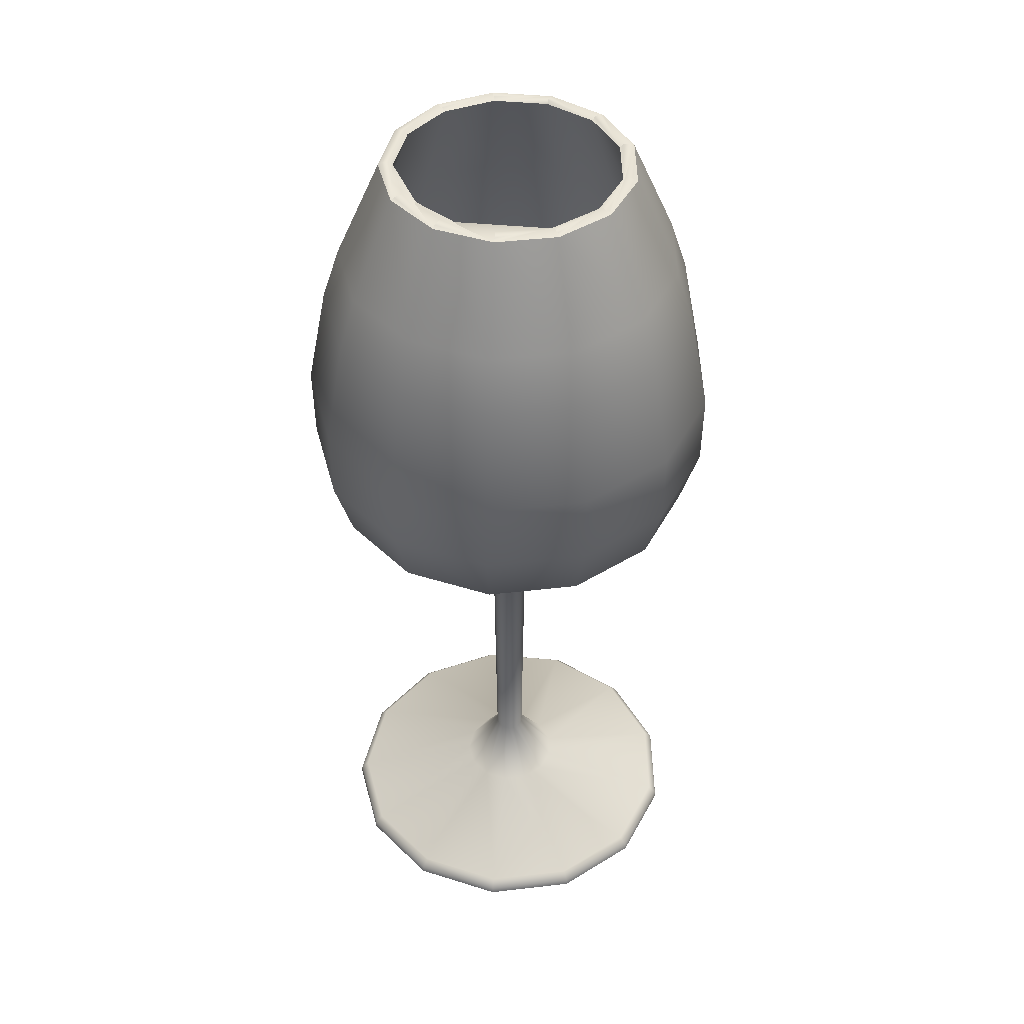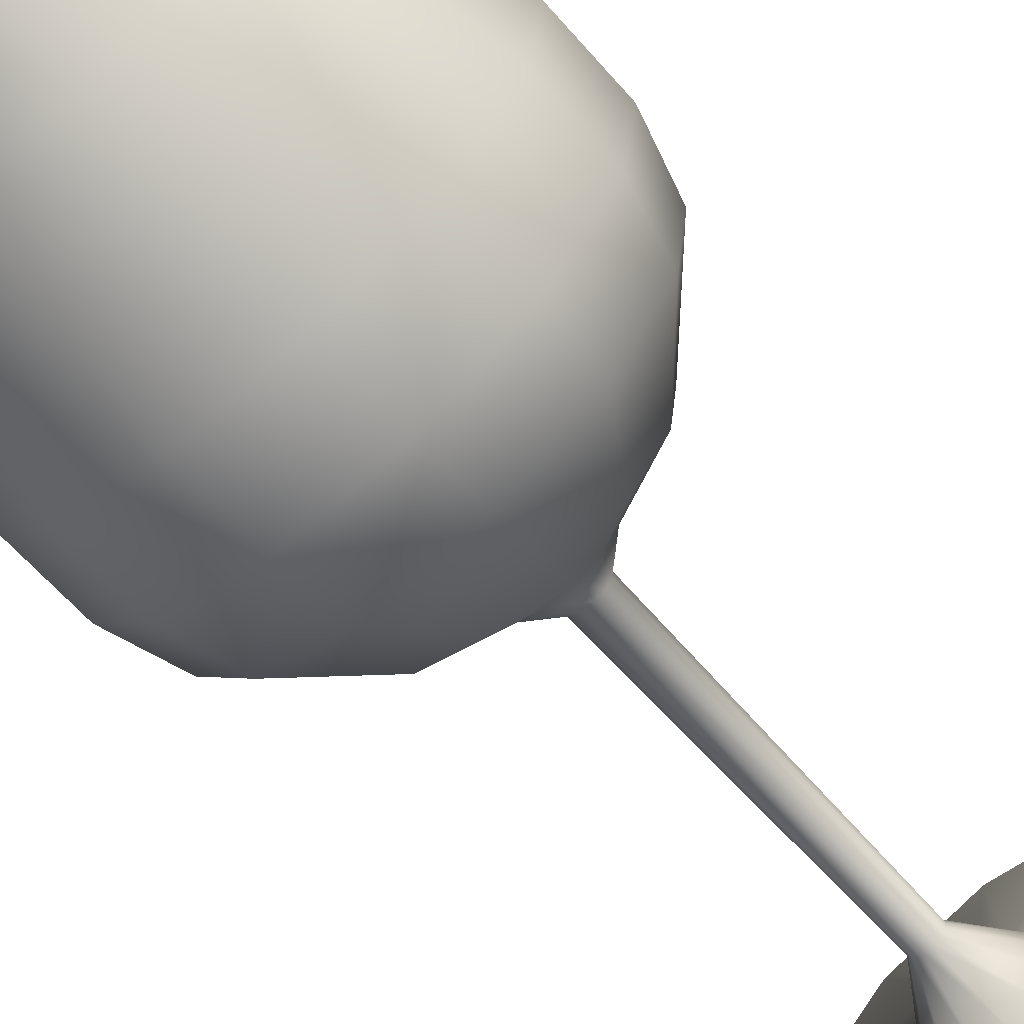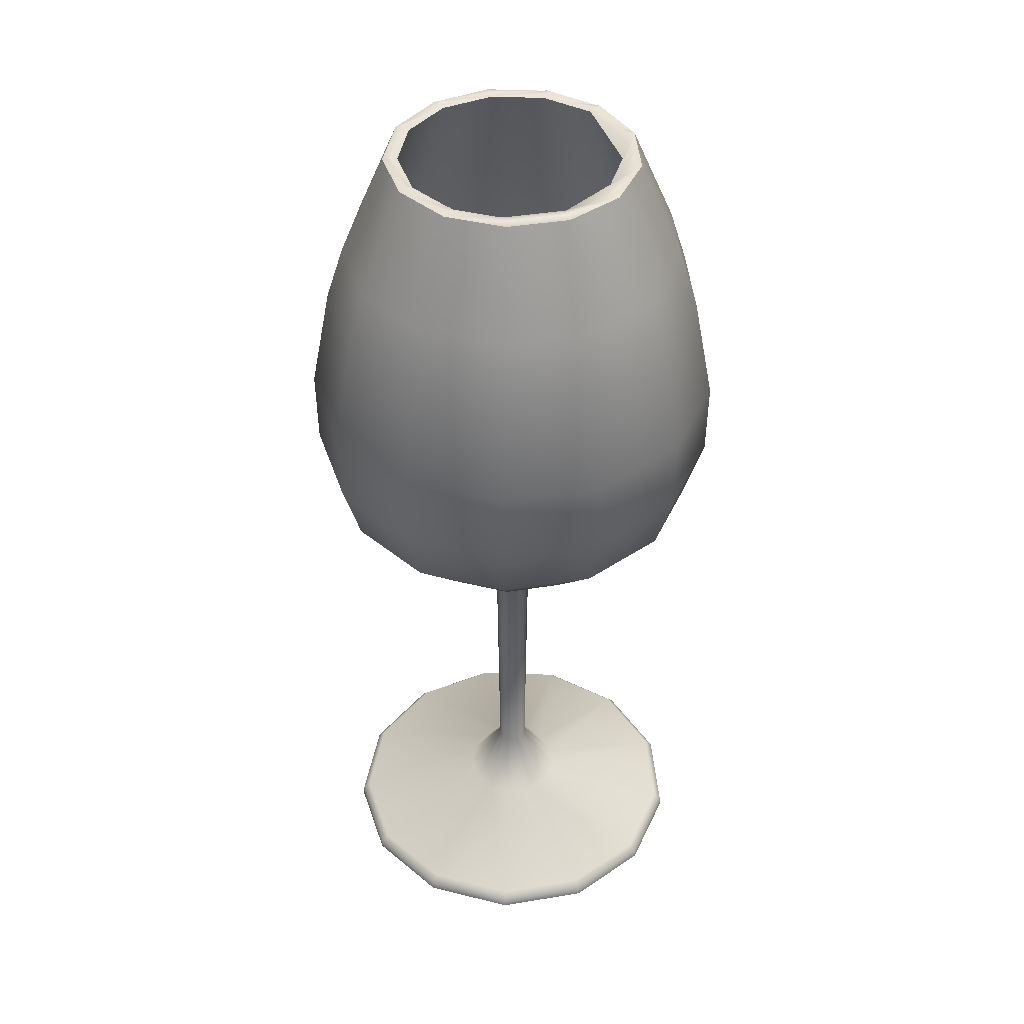
<metadata>
{"format":"obj","ext":"obj","renderer":"f3d","projection":"perspective","resolution":1024,"background":"white","views":[{"elev":44.7,"azim":-76.9,"up":"+Y"},{"elev":-66.9,"azim":-138.1,"up":"+Z"},{"elev":42.2,"azim":168.9,"up":"+Y"}]}
</metadata>
<code>
o Wine Glass BB (1)
g Wine Glass BB (1)
v -8.087e-06 0.2581 0.03054
v 0.01419 0.2581 0.02705
v 0.01451 0.259 0.02767
v 0.01562 0.2589 0.02975
v 0.01605 0.2582 0.03057
v -8.354e-06 0.259 0.03125
v -0.01605 0.2582 0.03057
v 0 0.2582 0.03453
v 0.02513 0.2581 0.01736
v 0.02571 0.259 0.01776
v 0.02765 0.2589 0.01909
v 0.02841 0.2582 0.01961
v 0.03032 0.2581 0.00369
v 0.03102 0.259 0.003775
v 0.03336 0.2589 0.00405
v 0.03427 0.2582 0.004162
v 0.03142 0.2589 -0.01191
v 0.03228 0.2582 -0.01224
v 0.02922 0.259 -0.01107
v 0.02856 0.2581 -0.01082
v 0.02228 0.2589 -0.02515
v 0.0229 0.2582 -0.02584
v 0.02073 0.259 -0.02338
v 0.02026 0.2581 -0.02285
v 0.008041 0.2589 -0.03262
v 0.008263 0.2582 -0.03352
v 0.007486 0.259 -0.03034
v 0.007317 0.2581 -0.02965
v -0.007469 0.259 -0.03034
v -0.008041 0.2589 -0.03262
v -0.007301 0.2581 -0.02965
v -0.02025 0.2581 -0.02287
v -0.02071 0.259 -0.02339
v -0.02855 0.2581 -0.01084
v -0.02921 0.259 -0.01109
v -0.03032 0.2581 0.003673
v -0.03102 0.259 0.003758
v -0.03336 0.2589 0.00405
v -0.03427 0.2582 0.004162
v -0.02514 0.2581 0.01734
v -0.02572 0.259 0.01774
v -0.02841 0.2582 0.01961
v -0.02765 0.2589 0.01909
v -0.0142 0.2581 0.02704
v -0.01453 0.259 0.02766
v -0.01562 0.2589 0.02975
v -3.235e-05 0.123 3.567e-05
v -0.005706 0.1282 -0.02311
v 0.005686 0.1282 -0.02311
v -0.01052 0.1457 -0.04266
v 0.01051 0.1457 -0.04267
v -0.01208 0.1647 -0.04899
v 0.01577 0.1282 -0.01782
v 0.01207 0.1647 -0.049
v -0.01223 0.1861 -0.04963
v 0.02913 0.1457 -0.0329
v 0.01224 0.1861 -0.04963
v -0.009773 0.2301 -0.03968
v 0.02225 0.1282 -0.008449
v 0.03346 0.1647 -0.03777
v 0.009786 0.2301 -0.03968
v 0.04108 0.1457 -0.01559
v 0.0339 0.1861 -0.03826
v 0.0271 0.2301 -0.03058
v 0.04718 0.1647 -0.0179
v 0.02363 0.1282 0.002858
v 0.0478 0.1861 -0.01812
v 0.03821 0.2301 -0.01448
v 0.04362 0.1457 0.005289
v 0.05009 0.1647 0.00608
v 0.05074 0.1861 0.006166
v 0.04057 0.2301 0.004932
v 0.01959 0.1282 0.01351
v 0.03617 0.1457 0.02496
v 0.04153 0.1647 0.02866
v 0.04207 0.1861 0.02904
v 0.03363 0.2301 0.02322
v 0.01107 0.1282 0.02107
v 0.02043 0.1457 0.03891
v 1.068e-05 0.1282 0.0238
v -0.01105 0.1282 0.02108
v 0.02345 0.1647 0.04468
v 7.629e-06 0.1457 0.04394
v 0.02375 0.1861 0.04526
v 0.01899 0.2301 0.03619
v 3.014e-06 0.1647 0.05046
v -0.02041 0.1457 0.03891
v -4.578e-06 0.1861 0.05112
v -6.332e-06 0.2301 0.04087
v -0.02345 0.1647 0.04468
v -0.01958 0.1282 0.01353
v -0.02376 0.1861 0.04526
v -0.019 0.2301 0.03618
v -0.03616 0.1457 0.02497
v -0.04153 0.1647 0.02867
v -0.04207 0.1861 0.02903
v -0.03363 0.2301 0.02321
v -0.02363 0.1282 0.002879
v -0.04362 0.1457 0.005304
v -0.05009 0.1647 0.006085
v -0.05075 0.1861 0.006157
v -0.04057 0.2301 0.00492
v -0.02226 0.1282 -0.00843
v -0.04109 0.1457 -0.01557
v -0.01579 0.1282 -0.01781
v -0.02914 0.1457 -0.03289
v -0.04718 0.1647 -0.01789
v -0.03346 0.1647 -0.03777
v -0.04779 0.1861 -0.01813
v -0.03389 0.1861 -0.03826
v -0.03821 0.2301 -0.0145
v -0.02709 0.2301 -0.03059
v 0.001002 0.02802 -0.004064
v -0.003404 0.01261 -0.01381
v 0.003404 0.01261 -0.01381
v -0.001002 0.02802 -0.004064
v 0.001217 0.1115 -0.004959
v -0.001227 0.1115 -0.004957
v 0.003181 0.1186 -0.01291
v -0.003185 0.1186 -0.01291
v 0.00779 0.1275 -0.03161
v -0.007793 0.1275 -0.03161
v 0.0125 0.1476 -0.0507
v -0.0125 0.1476 -0.0507
v 0.01371 0.165 -0.05563
v -0.01371 0.165 -0.05563
v 0.01375 0.186 -0.05578
v -0.01375 0.186 -0.05578
v 0.01237 0.2152 -0.05016
v -0.01236 0.2152 -0.05016
v 0.01121 0.2301 -0.04546
v -0.0112 0.2301 -0.04546
v -0.008263 0.2582 -0.03352
v 0.03511 -3.353e-05 -0.03963
v 0.01267 -3.353e-05 -0.0514
v -0.01267 -3.353e-05 -0.0514
v -0.03511 -3.353e-05 -0.03963
v 0.0495 -3.353e-05 -0.01877
v -0.0495 -3.353e-05 -0.01877
v 0.05256 -3.353e-05 0.006382
v -0.05256 -3.353e-05 0.006382
v 0.04357 -3.353e-05 0.03008
v -0.04357 -3.353e-05 0.03008
v 0.0246 -3.353e-05 0.04688
v -0.0246 -3.353e-05 0.04688
v 3.815e-08 -3.353e-05 0.05294
v 0.01261 0.001851 -0.05114
v -0.01261 0.001851 -0.05114
v -0.03493 0.001851 -0.03943
v -0.04925 0.001851 -0.01868
v -0.05229 0.001851 0.006349
v -0.04335 0.001851 0.02992
v -0.0121 0.004169 -0.04907
v -0.03351 0.004169 -0.03783
v -0.04726 0.004169 -0.01792
v -0.05017 0.004169 0.006092
v 0.0121 0.004169 -0.04907
v -0.02448 0.001851 0.04664
v -0.04159 0.004169 0.02871
v 3.815e-08 0.001851 0.05267
v -0.02349 0.004169 0.04475
v 0.02448 0.001851 0.04664
v 3.815e-08 0.004169 0.05054
v 0.04335 0.001851 0.02992
v 0.02349 0.004169 0.04475
v 0.05229 0.001851 0.006349
v 0.04159 0.004169 0.02871
v 0.04925 0.001851 -0.01868
v 0.05017 0.004169 0.006092
v 0.03493 0.001851 -0.03943
v 0.04726 0.004169 -0.01792
v 0.03351 0.004169 -0.03783
v 0.00661 0.01261 0.01259
v 0.01171 0.01261 0.00808
v 0.01412 0.01261 0.001714
v 0.0133 0.01261 -0.005044
v 0.009432 0.01261 -0.01065
v 3.815e-08 0.01261 0.01422
v -0.009432 0.01261 -0.01065
v 0.002776 0.02802 -0.003133
v -0.002776 0.02802 -0.003133
v -0.0133 0.01261 -0.005044
v -0.00339 0.1115 -0.003819
v -0.003914 0.02802 -0.001484
v -0.01412 0.01261 0.001714
v -0.008821 0.1186 -0.009954
v -0.004776 0.1115 -0.001806
v -0.004155 0.02802 0.0005046
v -0.01171 0.01261 0.00808
v -0.02159 0.1275 -0.02437
v -0.01244 0.1186 -0.004714
v -0.005068 0.1115 0.0006205
v -0.003445 0.02802 0.002378
v -0.00661 0.01261 0.01259
v -0.03463 0.1476 -0.03909
v -0.03044 0.1275 -0.01154
v -0.0132 0.1186 0.001605
v -0.004199 0.1115 0.002905
v -0.001945 0.02802 0.003706
v -0.038 0.165 -0.04289
v -0.04883 0.1476 -0.01852
v -0.03232 0.1275 0.003926
v 3.815e-08 0.02802 0.004186
v -0.01094 0.1186 0.007557
v -0.002369 0.1115 0.004524
v -0.0381 0.186 -0.043
v -0.05358 0.165 -0.02032
v 0.001945 0.02802 0.003706
v -0.05184 0.1476 0.006296
v -0.02679 0.1275 0.0185
v -0.006179 0.1186 0.01178
v 5.074e-06 0.1115 0.005106
v 0.003445 0.02802 0.002378
v 0.002378 0.1115 0.004519
v 2.174e-06 0.1186 0.0133
v -0.01513 0.1275 0.02883
v -0.04297 0.1476 0.02967
v 0.004155 0.02802 0.0005045
v 0.004205 0.1115 0.002897
v 0.006183 0.1186 0.01178
v 1.907e-06 0.1275 0.03256
v 0.003914 0.02802 -0.001484
v 0.00507 0.1115 0.0006104
v 0.01095 0.1186 0.007554
v 0.004773 0.1115 -0.001815
v -0.02427 0.1476 0.04624
v 0.01513 0.1275 0.02883
v 0.0132 0.1186 0.001601
v 0.003382 0.1115 -0.003825
v 0.01243 0.1186 -0.004718
v 0.008818 0.1186 -0.009957
v 0.0268 0.1275 0.01849
v 1.373e-06 0.1476 0.05222
v 0.03232 0.1275 0.003923
v 0.03044 0.1275 -0.01155
v 0.02159 0.1275 -0.02437
v 0.02427 0.1476 0.04624
v 0.04298 0.1476 0.02966
v 0.05184 0.1476 0.006293
v 0.04883 0.1476 -0.01852
v 0.03463 0.1476 -0.03909
v 0.038 0.165 -0.04289
v 0.05358 0.165 -0.02032
v 0.05688 0.165 0.006906
v 0.04716 0.165 0.03255
v 0.02663 0.165 0.05074
v 0.0381 0.186 -0.043
v 0.05372 0.186 -0.02037
v 0.05703 0.186 0.006926
v 0.04728 0.186 0.03264
v 0.03426 0.2152 -0.03867
v 0.04831 0.2152 -0.01832
v 0.05129 0.2152 0.006229
v 0.03105 0.2301 -0.03505
v 0.04378 0.2301 -0.0166
v 0.04648 0.2301 0.005645
v 0.03853 0.2301 0.0266
v 0.04252 0.2152 0.02935
v 0.02176 0.2301 0.04146
v 0.02401 0.2152 0.04575
v -8.011e-07 0.2301 0.04682
v 0.0267 0.186 0.05087
v -0.02176 0.2301 0.04146
v -1.602e-06 0.2152 0.05167
v -5.722e-07 0.186 0.05745
v -0.03854 0.2301 0.0266
v -0.02401 0.2152 0.04575
v 6.485e-07 0.165 0.0573
v -0.04648 0.2301 0.005643
v -0.03228 0.2582 -0.01224
v -0.04252 0.2152 0.02935
v -0.0267 0.186 0.05087
v -0.02663 0.165 0.05074
v -0.04378 0.2301 -0.0166
v -0.0229 0.2582 -0.02584
v -0.05129 0.2152 0.006226
v -0.04728 0.186 0.03264
v -0.04716 0.165 0.03255
v -0.03105 0.2301 -0.03505
v -0.04831 0.2152 -0.01832
v -0.05703 0.186 0.006924
v -0.05688 0.165 0.006907
v -0.03426 0.2152 -0.03867
v -0.05372 0.186 -0.02037
v 3.815e-08 0.2589 0.0336
v -0.02228 0.2589 -0.02515
v -0.03142 0.2589 -0.01192
f 3 2 1
f 1 4 3
f 7 8 6
f 10 9 2
f 2 11 10
f 2 4 12
f 2 3 4
f 14 13 9
f 9 15 14
f 9 11 16
f 9 10 11
f 9 16 15
f 17 19 16
f 19 20 16
f 21 23 18
f 23 24 18
f 22 26 25
f 25 27 22
f 27 28 22
f 39 38 37
f 39 42 41
f 42 43 41
f 42 7 45
f 7 46 45
f 59 53 47
f 66 59 47
f 73 66 47
f 78 73 47
f 80 78 47
f 81 80 47
f 48 105 47
f 134 138 137
f 138 139 137
f 142 144 143
f 6 285 5
f 285 8 5
f 8 285 6
f 45 46 1
f 46 7 1
f 20 15 16
f 20 13 15
f 13 14 15
f 24 20 17
f 20 19 17
f 28 24 21
f 24 23 21
f 30 133 275
f 275 29 30
f 275 31 29
f 275 33 31
f 275 286 33
f 286 275 270
f 270 33 286
f 270 35 32
f 270 287 35
f 287 270 39
f 39 35 287
f 39 37 34
f 37 38 40
f 38 39 40
f 41 43 44
f 43 42 44
f 7 6 5
f 5 1 7
f 17 16 18
f 18 24 17
f 21 18 22
f 22 28 21
f 25 30 29
f 29 27 25
f 27 29 31
f 31 28 27
f 270 32 31
f 31 33 270
f 39 34 32
f 32 35 39
f 40 36 34
f 34 37 40
f 40 39 41
f 41 44 40
f 44 42 45
f 45 1 44
f 49 48 47
f 47 53 49
f 50 48 49
f 49 51 50
f 52 50 51
f 51 54 52
f 51 49 53
f 53 56 51
f 55 52 54
f 54 57 55
f 54 51 56
f 56 60 54
f 58 55 57
f 57 61 58
f 56 53 59
f 59 62 56
f 57 54 60
f 60 63 57
f 31 58 61
f 61 28 31
f 60 56 62
f 62 65 60
f 61 57 63
f 63 64 61
f 28 61 64
f 64 24 28
f 63 60 65
f 65 67 63
f 62 59 66
f 66 69 62
f 64 63 67
f 67 68 64
f 24 64 68
f 68 20 24
f 65 62 69
f 69 70 65
f 67 65 70
f 70 71 67
f 68 67 71
f 71 72 68
f 20 68 72
f 72 13 20
f 69 66 73
f 73 74 69
f 70 69 74
f 74 75 70
f 71 70 75
f 75 76 71
f 72 71 76
f 76 77 72
f 13 72 77
f 77 9 13
f 74 73 78
f 78 79 74
f 75 74 79
f 79 82 75
f 79 78 80
f 80 83 79
f 76 75 82
f 82 84 76
f 83 80 81
f 81 87 83
f 82 79 83
f 83 86 82
f 77 76 84
f 84 85 77
f 9 77 85
f 85 2 9
f 84 82 86
f 86 88 84
f 86 83 87
f 87 90 86
f 85 84 88
f 88 89 85
f 2 85 89
f 89 1 2
f 88 86 90
f 90 92 88
f 87 81 91
f 91 94 87
f 91 81 47
f 47 98 91
f 89 88 92
f 92 93 89
f 1 89 93
f 93 44 1
f 90 87 94
f 94 95 90
f 92 90 95
f 95 96 92
f 93 92 96
f 96 97 93
f 44 93 97
f 97 40 44
f 94 91 98
f 98 99 94
f 95 94 99
f 99 100 95
f 96 95 100
f 100 101 96
f 97 96 101
f 101 102 97
f 40 97 102
f 102 36 40
f 103 98 47
f 47 105 103
f 99 98 103
f 103 104 99
f 100 99 104
f 104 107 100
f 104 103 105
f 105 106 104
f 106 105 48
f 48 50 106
f 101 100 107
f 107 109 101
f 107 104 106
f 106 108 107
f 108 106 50
f 50 52 108
f 109 107 108
f 108 110 109
f 102 101 109
f 109 111 102
f 110 108 52
f 52 55 110
f 111 109 110
f 110 112 111
f 36 102 111
f 111 34 36
f 112 110 55
f 55 58 112
f 34 111 112
f 112 32 34
f 32 112 58
f 58 31 32
f 113 115 114
f 114 116 113
f 117 113 116
f 116 118 117
f 119 117 118
f 118 120 119
f 121 119 120
f 120 122 121
f 123 121 122
f 122 124 123
f 125 123 124
f 124 126 125
f 127 125 126
f 126 128 127
f 129 127 128
f 128 130 129
f 131 129 130
f 130 132 131
f 26 131 132
f 132 133 26
f 136 135 134
f 134 137 136
f 139 138 140
f 140 141 139
f 141 140 142
f 142 143 141
f 146 145 143
f 143 144 146
f 136 148 147
f 147 135 136
f 148 136 137
f 137 149 148
f 149 137 139
f 139 150 149
f 150 139 141
f 141 151 150
f 151 141 143
f 143 152 151
f 152 143 145
f 145 158 152
f 153 148 149
f 149 154 153
f 154 149 150
f 150 155 154
f 155 150 151
f 151 156 155
f 156 151 152
f 152 159 156
f 148 153 157
f 157 147 148
f 159 152 158
f 158 161 159
f 160 158 145
f 145 146 160
f 160 146 144
f 144 162 160
f 161 158 160
f 160 163 161
f 162 144 142
f 142 164 162
f 163 160 162
f 162 165 163
f 164 142 140
f 140 166 164
f 165 162 164
f 164 167 165
f 166 140 138
f 138 168 166
f 167 164 166
f 166 169 167
f 168 138 134
f 134 170 168
f 169 166 168
f 168 171 169
f 170 134 135
f 135 147 170
f 171 168 170
f 170 172 171
f 172 170 147
f 147 157 172
f 173 165 167
f 167 174 173
f 174 167 169
f 169 175 174
f 175 169 171
f 171 176 175
f 176 171 172
f 172 177 176
f 177 172 157
f 157 115 177
f 165 173 178
f 178 163 165
f 115 157 153
f 153 114 115
f 114 153 154
f 154 179 114
f 116 114 179
f 179 181 116
f 179 154 155
f 155 182 179
f 180 177 115
f 115 113 180
f 118 116 181
f 181 183 118
f 181 179 182
f 182 184 181
f 182 155 156
f 156 185 182
f 120 118 183
f 183 186 120
f 183 181 184
f 184 187 183
f 184 182 185
f 185 188 184
f 185 156 159
f 159 189 185
f 122 120 186
f 186 190 122
f 186 183 187
f 187 191 186
f 187 184 188
f 188 192 187
f 188 185 189
f 189 193 188
f 189 159 161
f 161 194 189
f 124 122 190
f 190 195 124
f 190 186 191
f 191 196 190
f 191 187 192
f 192 197 191
f 192 188 193
f 193 198 192
f 193 189 194
f 194 199 193
f 194 161 163
f 163 178 194
f 126 124 195
f 195 200 126
f 195 190 196
f 196 201 195
f 196 191 197
f 197 202 196
f 197 192 198
f 198 204 197
f 199 194 178
f 178 203 199
f 198 193 199
f 199 205 198
f 128 126 200
f 200 206 128
f 200 195 201
f 201 207 200
f 201 196 202
f 202 209 201
f 203 178 173
f 173 208 203
f 202 197 204
f 204 210 202
f 205 199 203
f 203 212 205
f 204 198 205
f 205 211 204
f 130 128 206
f 206 283 130
f 206 200 207
f 207 284 206
f 208 173 174
f 174 213 208
f 207 201 209
f 209 282 207
f 209 202 210
f 210 217 209
f 210 204 211
f 211 216 210
f 212 203 208
f 208 214 212
f 211 205 212
f 212 215 211
f 213 174 175
f 175 218 213
f 214 208 213
f 213 219 214
f 215 212 214
f 214 220 215
f 216 211 215
f 215 221 216
f 217 210 216
f 216 226 217
f 218 175 176
f 176 222 218
f 219 213 218
f 218 223 219
f 220 214 219
f 219 224 220
f 221 215 220
f 220 227 221
f 222 176 177
f 177 180 222
f 223 218 222
f 222 225 223
f 224 219 223
f 223 228 224
f 225 222 180
f 180 229 225
f 226 216 221
f 221 233 226
f 227 220 224
f 224 232 227
f 228 223 225
f 225 230 228
f 229 180 113
f 113 117 229
f 230 225 229
f 229 231 230
f 231 229 117
f 117 119 231
f 232 224 228
f 228 234 232
f 233 221 227
f 227 237 233
f 234 228 230
f 230 235 234
f 235 230 231
f 231 236 235
f 236 231 119
f 119 121 236
f 237 227 232
f 232 238 237
f 238 232 234
f 234 239 238
f 239 234 235
f 235 240 239
f 240 235 236
f 236 241 240
f 241 236 121
f 121 123 241
f 242 241 123
f 123 125 242
f 243 240 241
f 241 242 243
f 244 239 240
f 240 243 244
f 245 238 239
f 239 244 245
f 246 237 238
f 238 245 246
f 247 242 125
f 125 127 247
f 248 243 242
f 242 247 248
f 249 244 243
f 243 248 249
f 250 245 244
f 244 249 250
f 251 247 127
f 127 129 251
f 252 248 247
f 247 251 252
f 253 249 248
f 248 252 253
f 254 251 129
f 129 131 254
f 255 252 251
f 251 254 255
f 22 254 131
f 131 26 22
f 254 22 18
f 18 255 254
f 255 18 16
f 16 256 255
f 252 255 256
f 256 253 252
f 256 16 12
f 12 257 256
f 253 256 257
f 257 258 253
f 257 12 5
f 5 259 257
f 249 253 258
f 258 250 249
f 258 257 259
f 259 260 258
f 259 5 8
f 8 261 259
f 250 258 260
f 260 262 250
f 260 259 261
f 261 264 260
f 245 250 262
f 262 246 245
f 263 261 8
f 8 7 263
f 263 7 42
f 42 266 263
f 262 260 264
f 264 265 262
f 264 261 263
f 263 267 264
f 246 262 265
f 265 268 246
f 266 42 39
f 39 269 266
f 265 264 267
f 267 272 265
f 267 263 266
f 266 271 267
f 237 246 268
f 268 233 237
f 269 39 270
f 270 274 269
f 271 266 269
f 269 276 271
f 268 265 272
f 272 273 268
f 272 267 271
f 271 277 272
f 233 268 273
f 273 226 233
f 274 270 275
f 275 279 274
f 276 269 274
f 274 280 276
f 273 272 277
f 277 278 273
f 277 271 276
f 276 281 277
f 226 273 278
f 278 217 226
f 279 275 133
f 133 132 279
f 280 274 279
f 279 283 280
f 278 277 281
f 281 282 278
f 281 276 280
f 280 284 281
f 217 278 282
f 282 209 217
f 283 279 132
f 132 130 283
f 282 281 284
f 284 207 282
f 284 280 283
f 283 206 284
f 4 1 5
f 5 12 4
f 11 2 12
f 12 16 11
f 26 133 30
f 30 25 26

</code>
